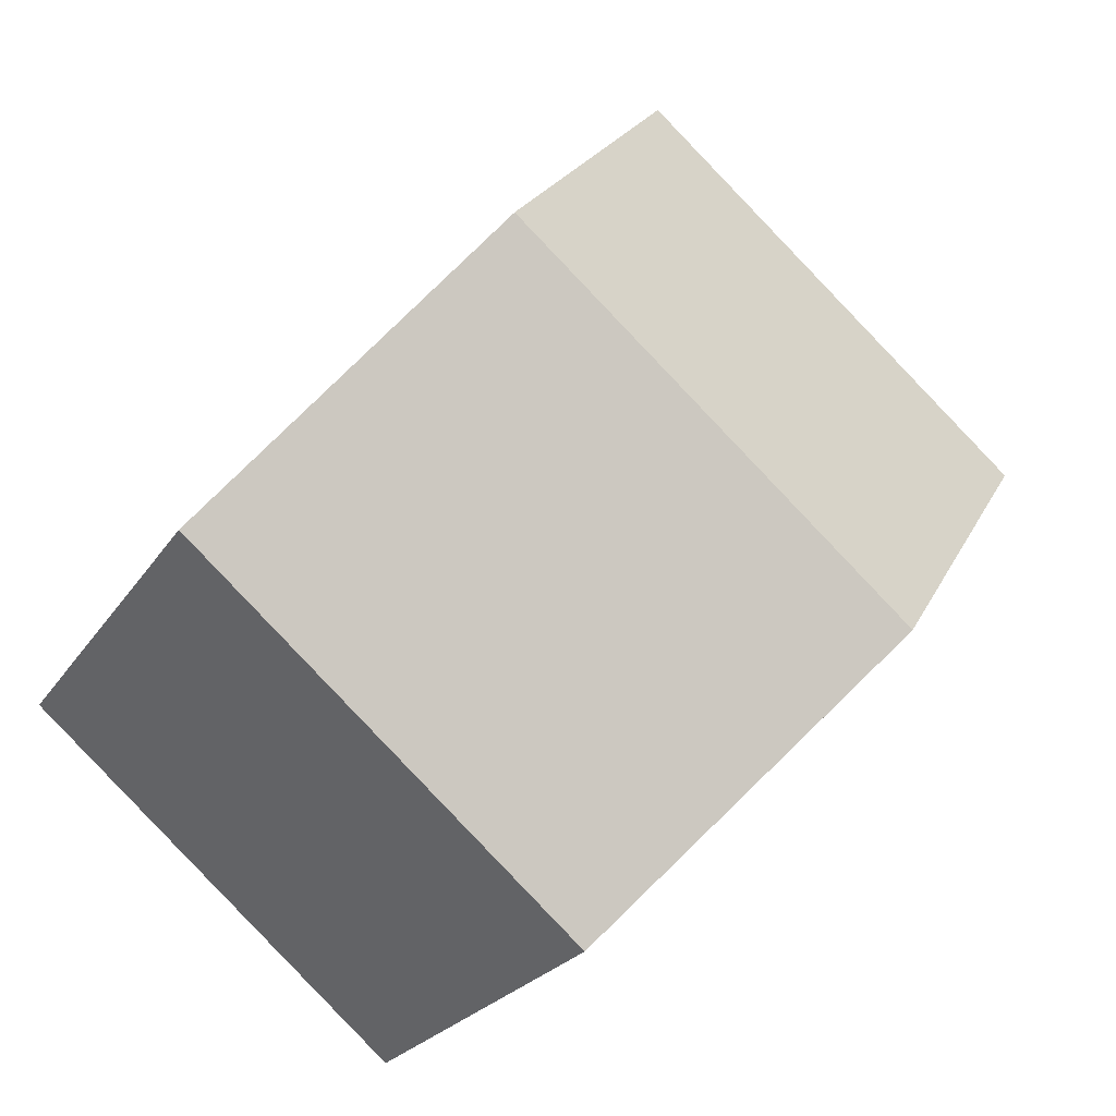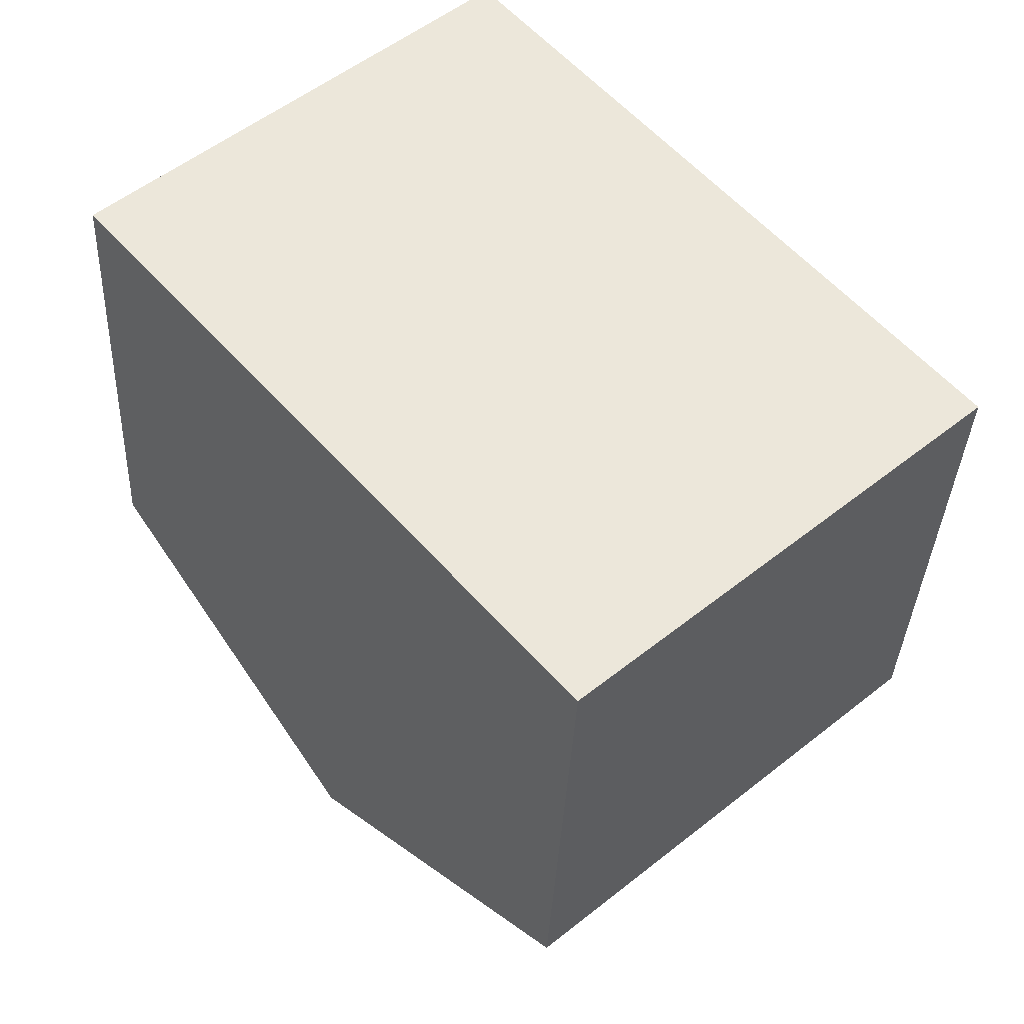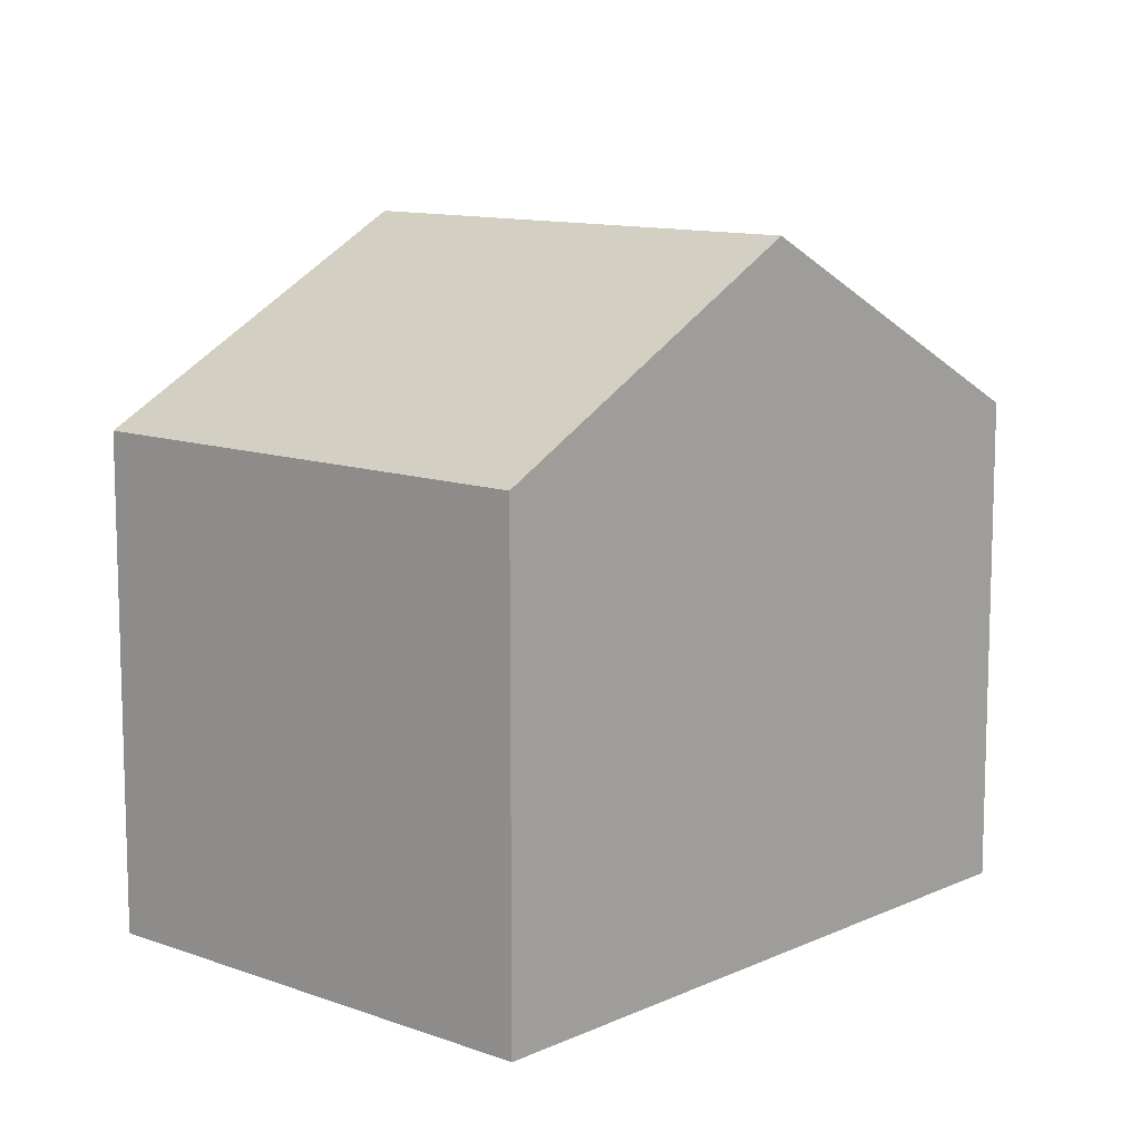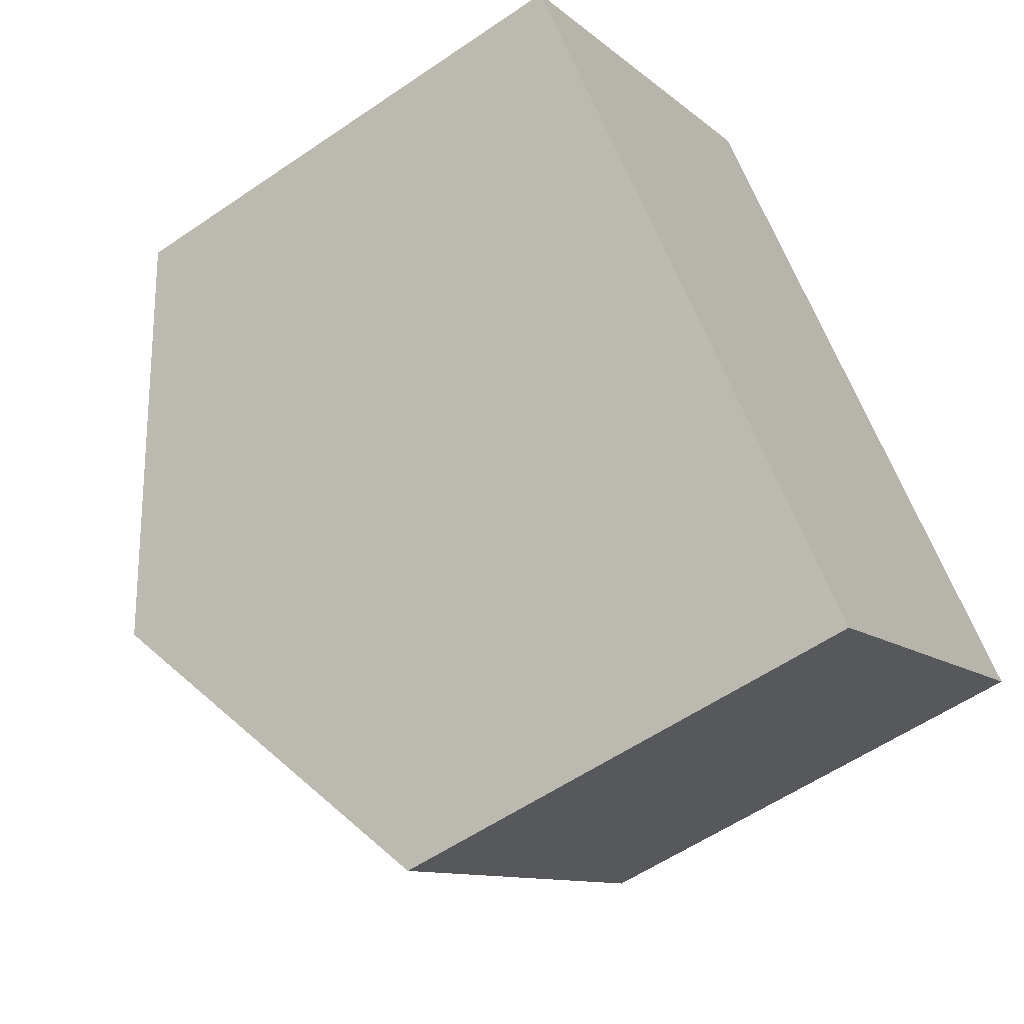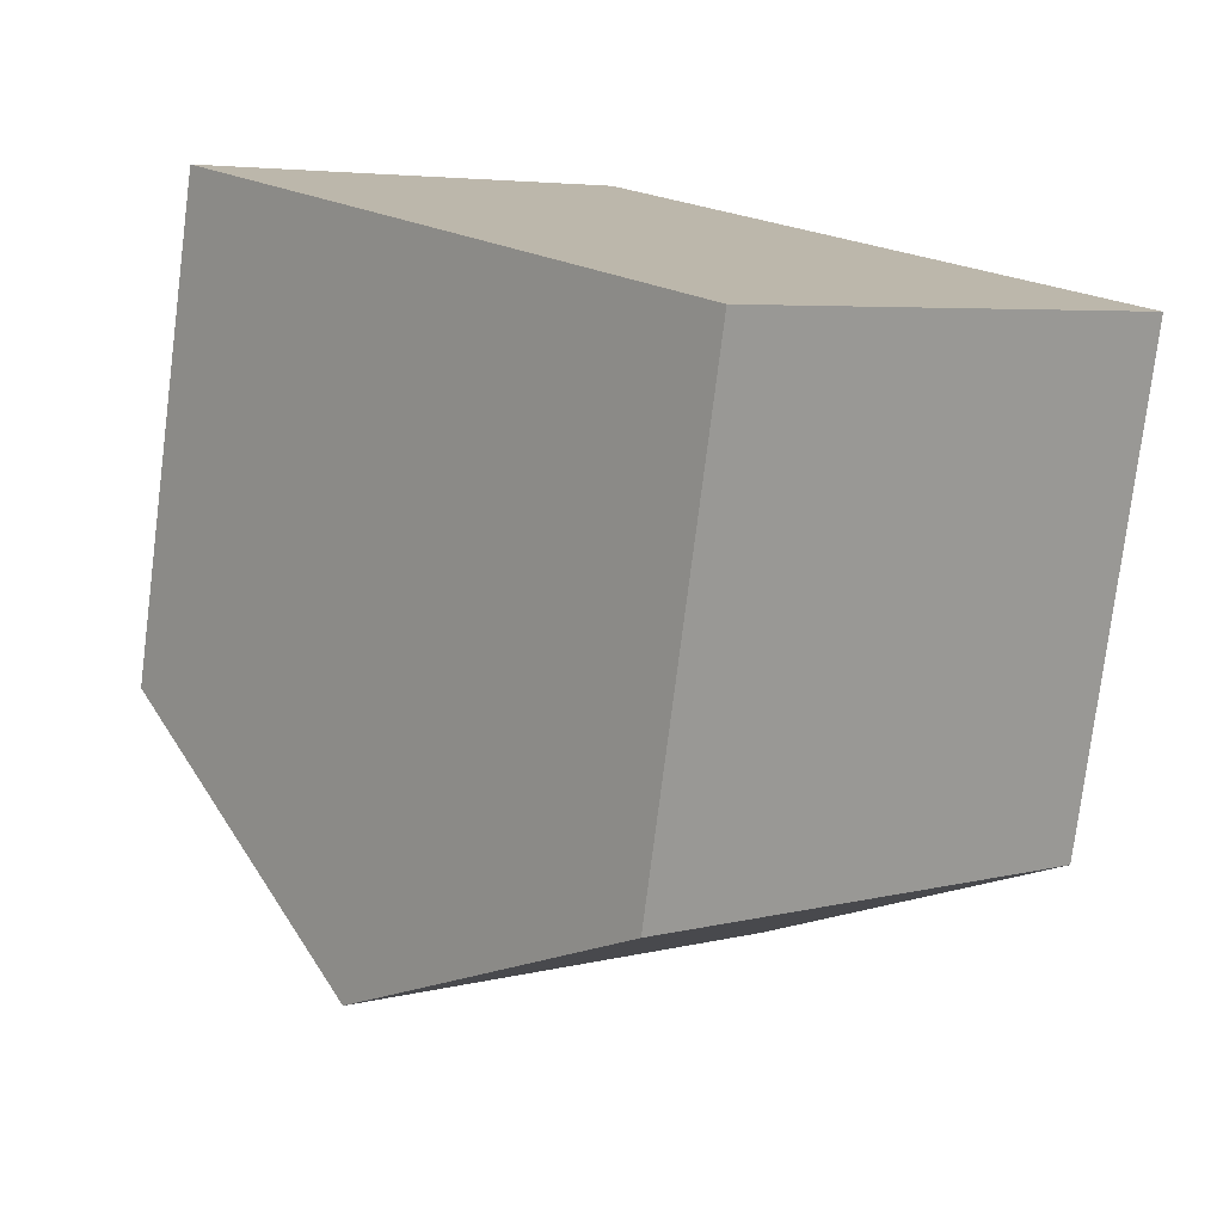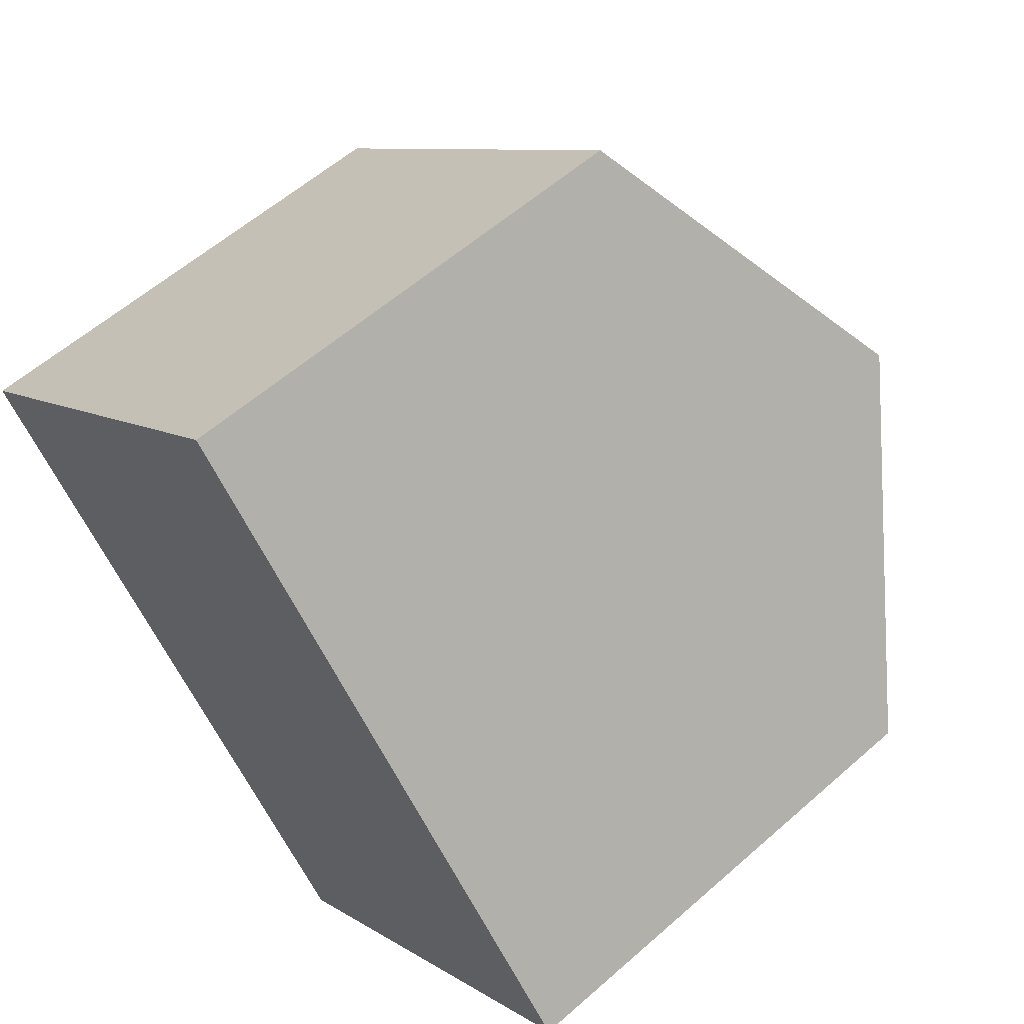
<metadata>
{"format":"obj","ext":"obj","renderer":"f3d","projection":"perspective","resolution":1024,"background":"white","views":[{"elev":-22.7,"azim":156.1,"up":"+Z"},{"elev":-35.1,"azim":-2.5,"up":"+Z"},{"elev":11.2,"azim":1.0,"up":"+Y"},{"elev":-56.7,"azim":-54.4,"up":"+Z"},{"elev":-77.0,"azim":-7.2,"up":"+Z"},{"elev":58.0,"azim":47.6,"up":"+Z"}]}
</metadata>
<code>
v  3.106 9.007 -3.587
v  5.094 6.526 4.41
v  8.199 9.007 0.823
v  0.0001389 6.526 -0.0002069
v  6.211 6.526 -7.173
v  11.3 6.526 -2.763
v  8.199 -5.041e-17 0.8233
v  11.3 1.692e-16 -2.763
v  5.094 -2.7e-16 4.41
v  3.105 2.196e-16 -3.587
v  0 0 0
v  6.211 4.392e-16 -7.173
g defaultobject
f 1 2 3
f 2 1 4
f 5 3 6
f 3 5 1
f 6 7 8
f 7 6 9
f 9 6 2
f 2 6 3
f 4 10 11
f 10 4 12
f 12 4 5
f 5 4 1
f 2 11 9
f 11 2 4
f 12 6 8
f 6 12 5
f 7 12 8
f 12 7 9
f 12 9 11
f 12 11 10

</code>
